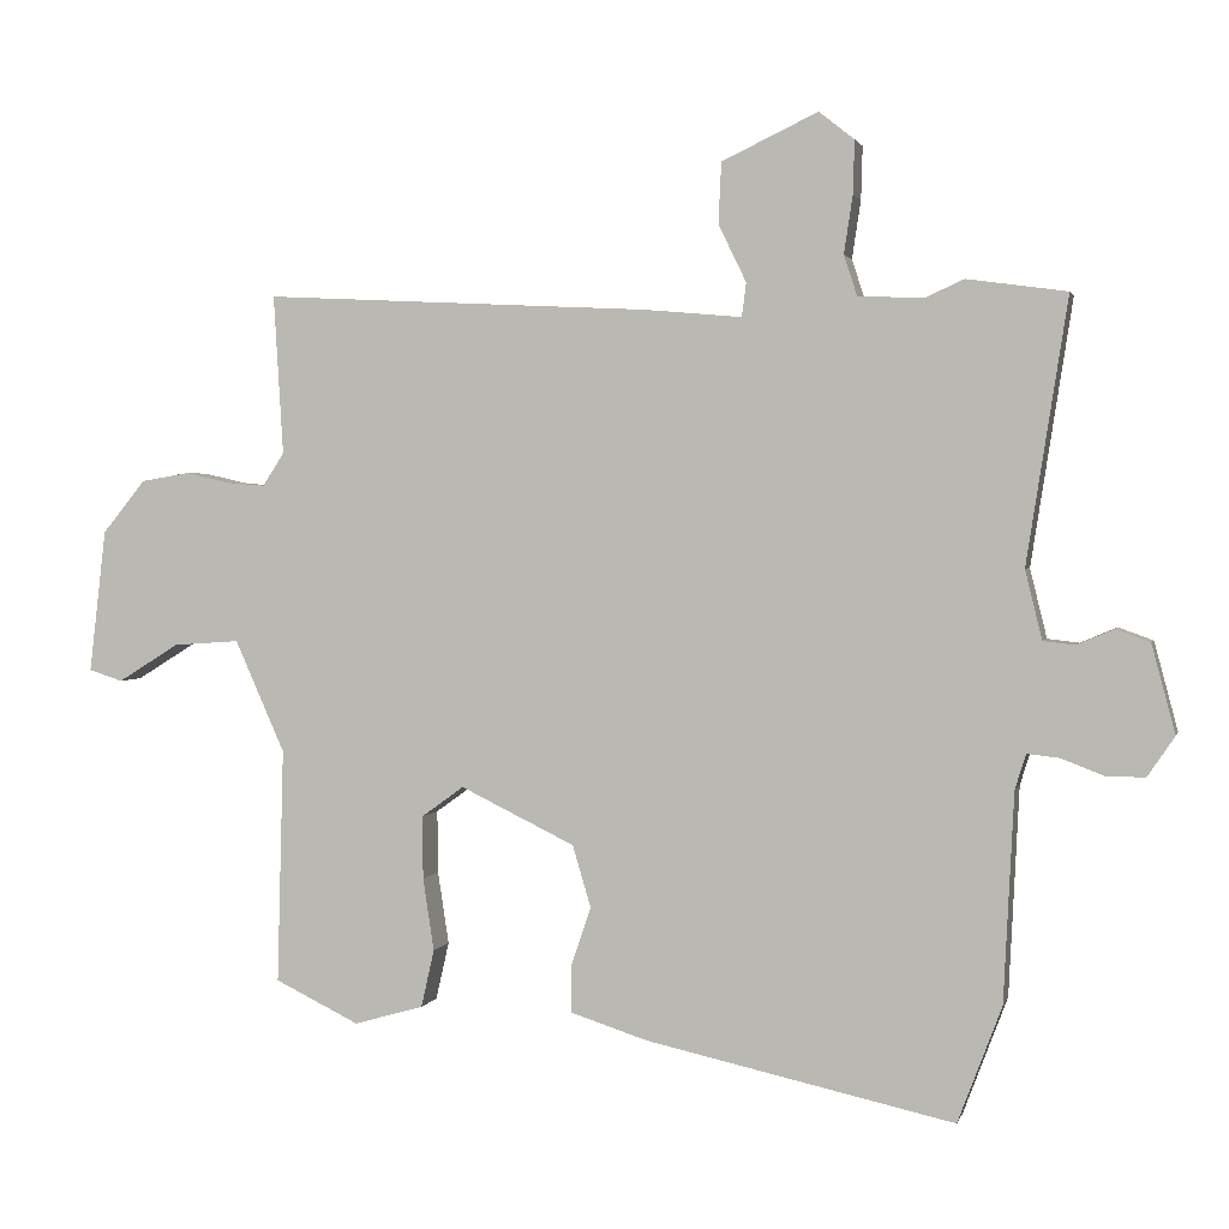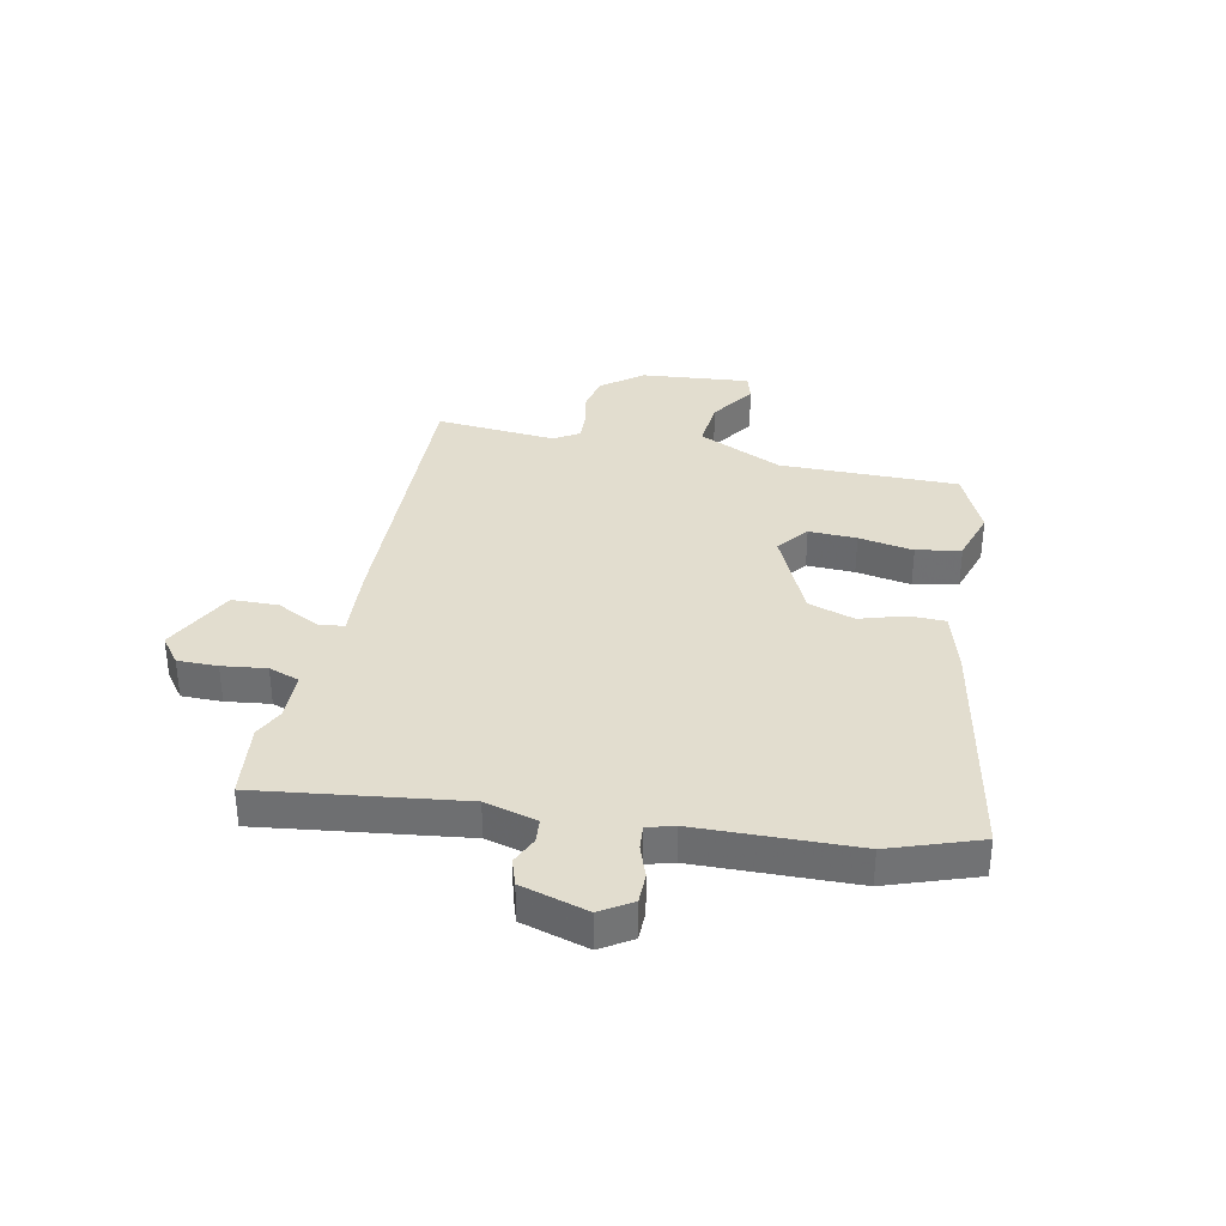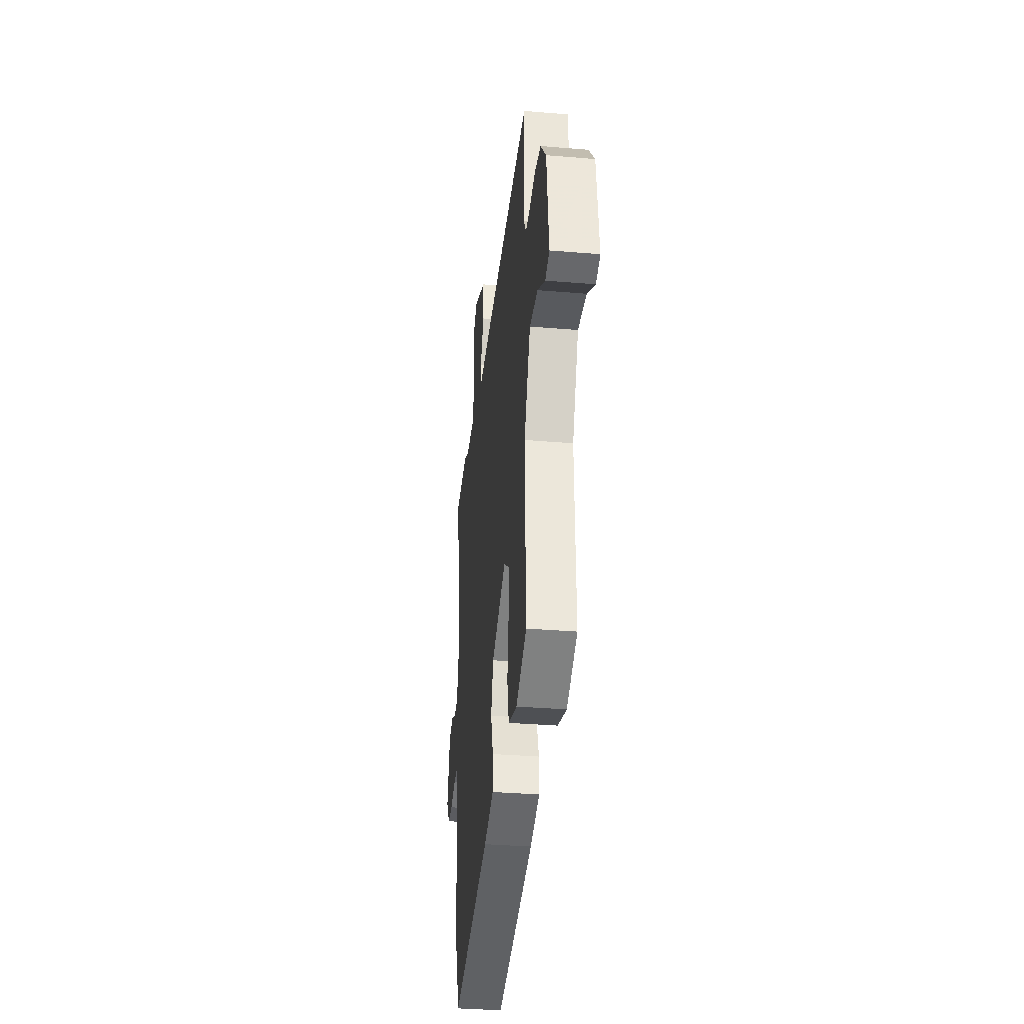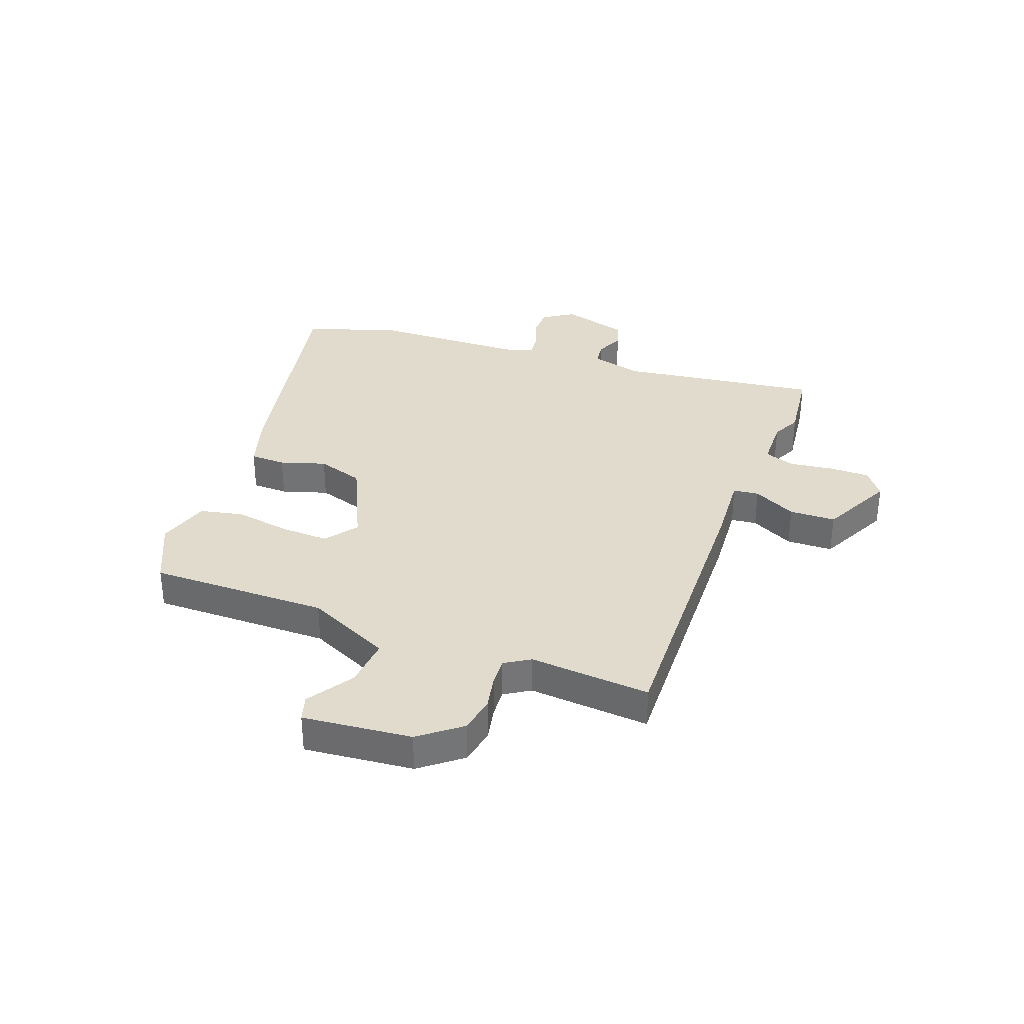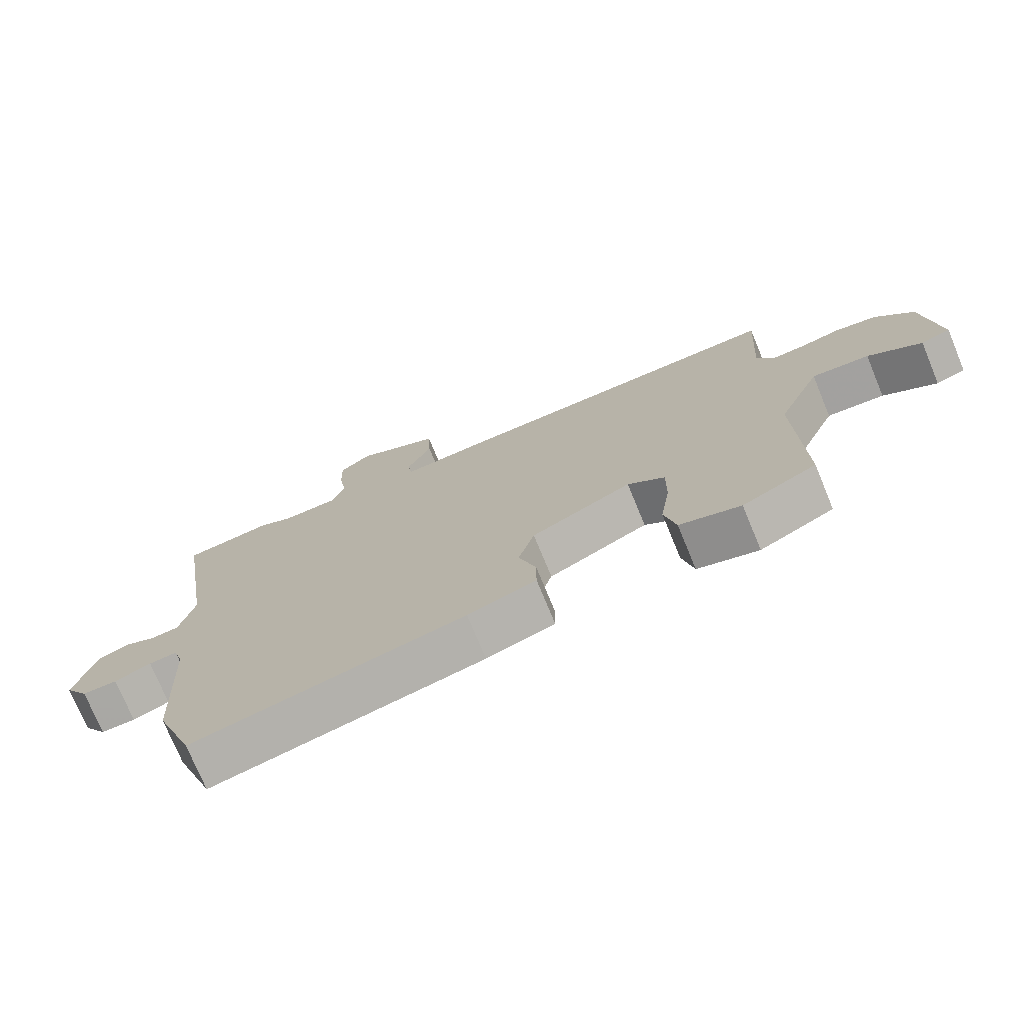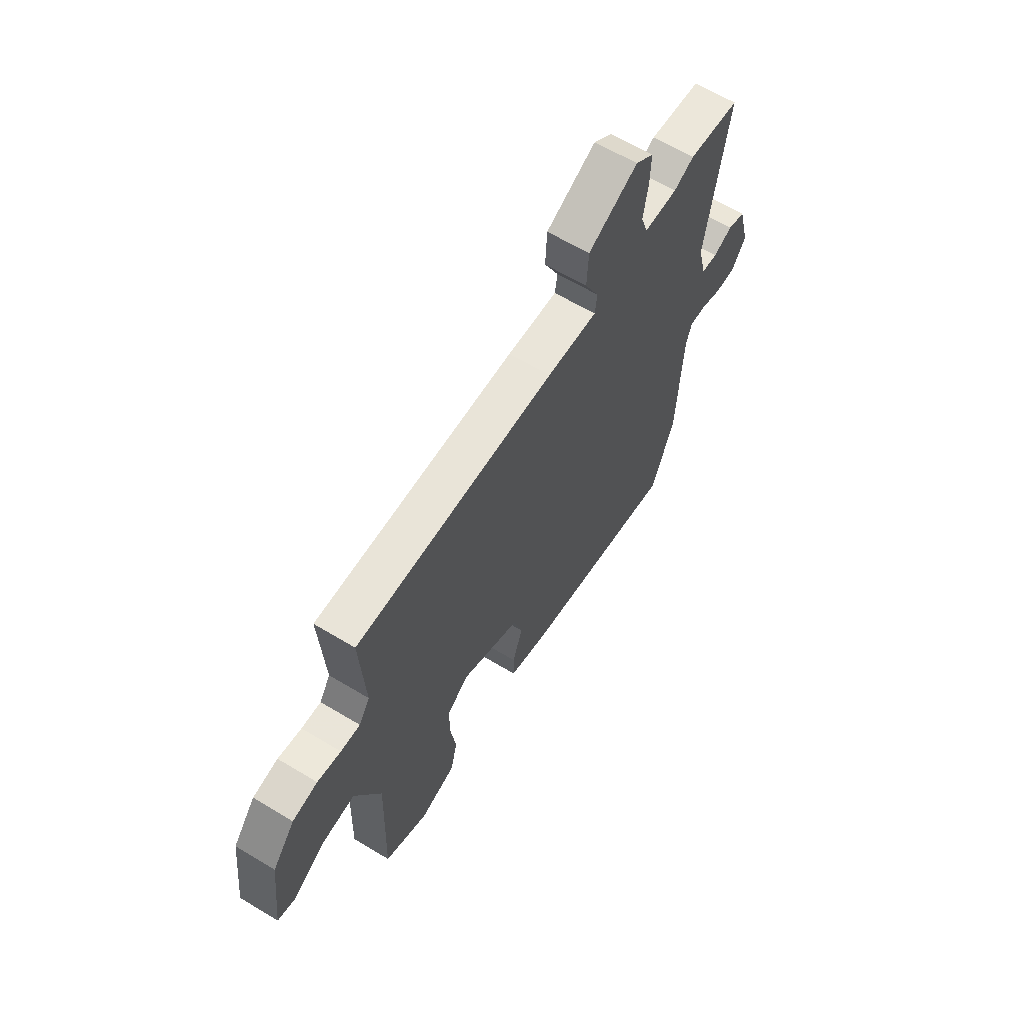
<metadata>
{"format":"obj","ext":"obj","renderer":"f3d","projection":"perspective","resolution":1024,"background":"white","views":[{"elev":2.0,"azim":13.6,"up":"+Z"},{"elev":34.9,"azim":103.2,"up":"+Y"},{"elev":-34.2,"azim":-96.5,"up":"+Z"},{"elev":33.9,"azim":-68.5,"up":"+Y"},{"elev":-74.3,"azim":-157.6,"up":"+Z"},{"elev":63.8,"azim":-58.7,"up":"+Z"}]}
</metadata>
<code>
v -0.493 0.07 0.499
v 0.035 0.07 0.472
v 0.168 0.07 0.46
v 0.174 0.07 0.506
v 0.136 0.07 0.584
v 0.14 0.07 0.667
v 0.271 0.07 0.729
v 0.319 0.07 0.691
v 0.317 0.07 0.619
v 0.305 0.07 0.54
v 0.323 0.07 0.485
v 0.412 0.07 0.481
v 0.465 0.07 0.505
v 0.601 0.07 0.486
v 0.545 0.07 0.126
v 0.568 0.07 0.032
v 0.611 0.07 0.027
v 0.661 0.07 0.048
v 0.708 0.07 0.031
v 0.74 0.07 -0.089
v 0.703 0.07 -0.144
v 0.649 0.07 -0.143
v 0.592 0.07 -0.121
v 0.548 0.07 -0.116
v 0.533 0.07 -0.164
v 0.519 0.07 -0.449
v 0.459 0.07 -0.608
v 0.039 0.07 -0.516
v -0.067 0.07 -0.482
v -0.067 0.07 -0.418
v -0.04 0.07 -0.337
v -0.065 0.07 -0.253
v -0.221 0.07 -0.177
v -0.279 0.07 -0.219
v -0.278 0.07 -0.305
v -0.263 0.07 -0.404
v -0.281 0.07 -0.483
v -0.376 0.07 -0.51
v -0.491 0.07 -0.454
v -0.482 0.07 -0.133
v -0.55 0.07 0.02
v -0.64 0.07 0.014
v -0.724 0.07 -0.038
v -0.77 0.07 -0.023
v -0.747 0.07 0.172
v -0.688 0.07 0.244
v -0.622 0.07 0.255
v -0.56 0.07 0.241
v -0.509 0.07 0.237
v -0.48 0.07 0.282
v -0.493 0 0.499
v 0.035 0 0.472
v 0.168 0 0.46
v 0.174 0 0.506
v 0.136 0 0.584
v 0.14 0 0.667
v 0.271 0 0.729
v 0.319 0 0.691
v 0.317 0 0.619
v 0.305 0 0.54
v 0.323 0 0.485
v 0.412 0 0.481
v 0.465 0 0.505
v 0.601 0 0.486
v 0.545 0 0.126
v 0.568 0 0.032
v 0.611 0 0.027
v 0.661 0 0.048
v 0.708 0 0.031
v 0.74 0 -0.089
v 0.703 0 -0.144
v 0.649 0 -0.143
v 0.592 0 -0.121
v 0.548 0 -0.116
v 0.533 0 -0.164
v 0.519 0 -0.449
v 0.459 0 -0.608
v 0.039 0 -0.516
v -0.067 0 -0.482
v -0.067 0 -0.418
v -0.04 0 -0.337
v -0.065 0 -0.253
v -0.221 0 -0.177
v -0.279 0 -0.219
v -0.278 0 -0.305
v -0.263 0 -0.404
v -0.281 0 -0.483
v -0.376 0 -0.51
v -0.491 0 -0.454
v -0.482 0 -0.133
v -0.55 0 0.02
v -0.64 0 0.014
v -0.724 0 -0.038
v -0.77 0 -0.023
v -0.747 0 0.172
v -0.688 0 0.244
v -0.622 0 0.255
v -0.56 0 0.241
v -0.509 0 0.237
v -0.48 0 0.282
f 45 46 47 48
f 45 48 49
f 42 43 44 45
f 41 42 45 49
f 40 41 49 50
f 38 39 40
f 35 36 37 38
f 34 35 38 40
f 33 34 40 50
f 28 29 30 31
f 28 31 32
f 25 26 27 28
f 24 25 28 32
f 20 21 22 23
f 20 23 24
f 17 18 19 20
f 16 17 20 24
f 15 16 24 32
f 12 13 14 15
f 11 12 15 32
f 7 8 9 10
f 5 6 7 10
f 4 5 10 11
f 3 4 11
f 50 1 2 3
f 32 33 50
f 3 11 32 50
f 98 97 96 95
f 99 98 95
f 95 94 93 92
f 99 95 92 91
f 100 99 91 90
f 90 89 88
f 88 87 86 85
f 90 88 85 84
f 100 90 84 83
f 81 80 79 78
f 82 81 78
f 78 77 76 75
f 82 78 75 74
f 73 72 71 70
f 74 73 70
f 70 69 68 67
f 74 70 67 66
f 82 74 66 65
f 65 64 63 62
f 82 65 62 61
f 60 59 58 57
f 60 57 56 55
f 61 60 55 54
f 61 54 53
f 53 52 51 100
f 100 83 82
f 100 82 61 53
f 1 51 52 2
f 2 52 53 3
f 3 53 54 4
f 4 54 55 5
f 5 55 56 6
f 6 56 57 7
f 7 57 58 8
f 8 58 59 9
f 9 59 60 10
f 10 60 61 11
f 11 61 62 12
f 12 62 63 13
f 13 63 64 14
f 14 64 65 15
f 15 65 66 16
f 16 66 67 17
f 17 67 68 18
f 18 68 69 19
f 19 69 70 20
f 20 70 71 21
f 21 71 72 22
f 22 72 73 23
f 23 73 74 24
f 24 74 75 25
f 25 75 76 26
f 26 76 77 27
f 27 77 78 28
f 28 78 79 29
f 29 79 80 30
f 30 80 81 31
f 31 81 82 32
f 32 82 83 33
f 33 83 84 34
f 34 84 85 35
f 35 85 86 36
f 36 86 87 37
f 37 87 88 38
f 38 88 89 39
f 39 89 90 40
f 40 90 91 41
f 41 91 92 42
f 42 92 93 43
f 43 93 94 44
f 44 94 95 45
f 45 95 96 46
f 46 96 97 47
f 47 97 98 48
f 48 98 99 49
f 49 99 100 50
f 50 100 51 1

</code>
